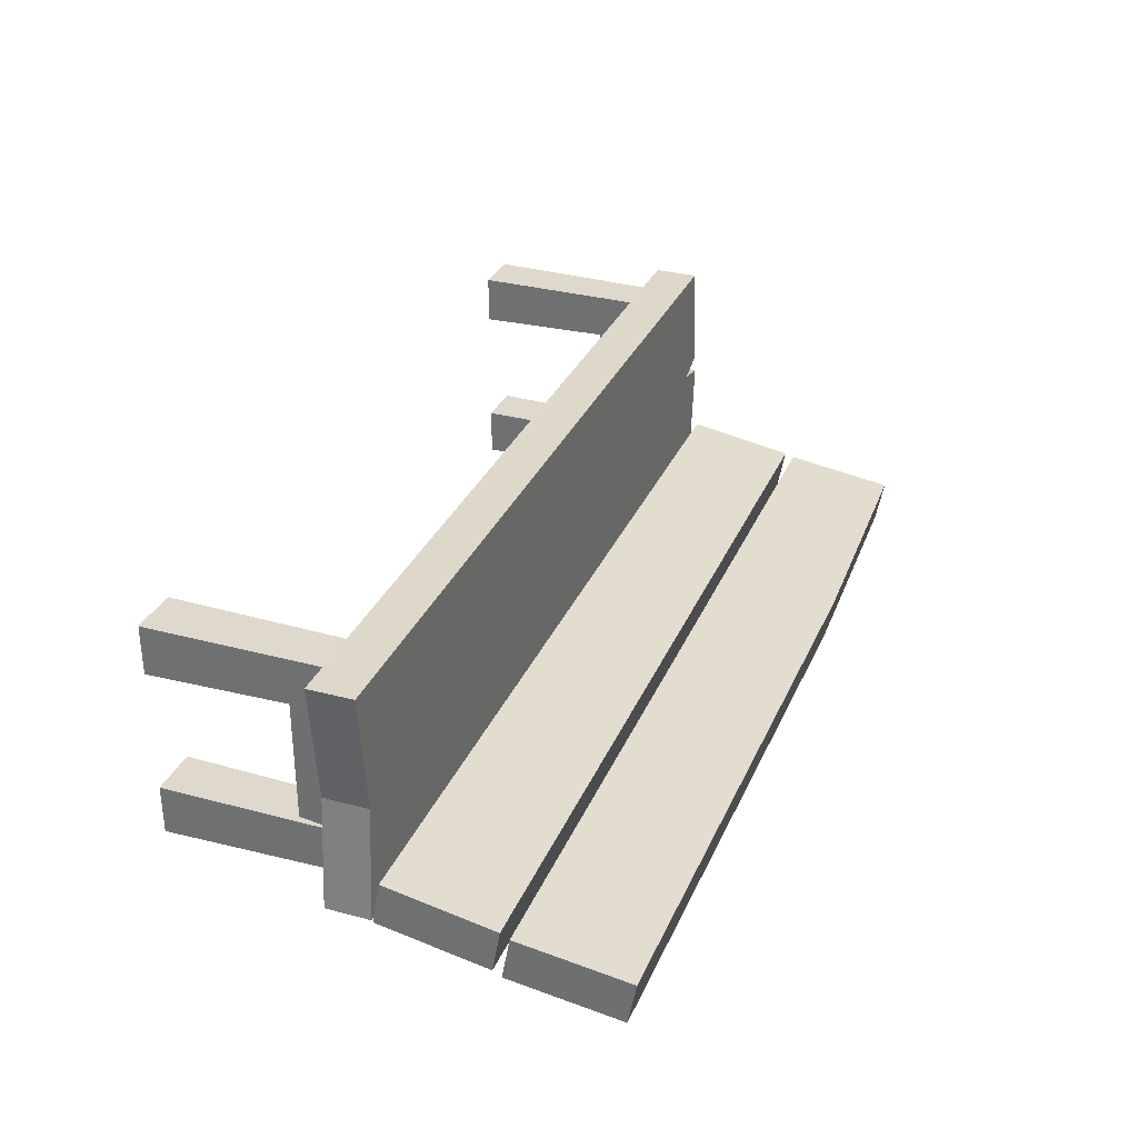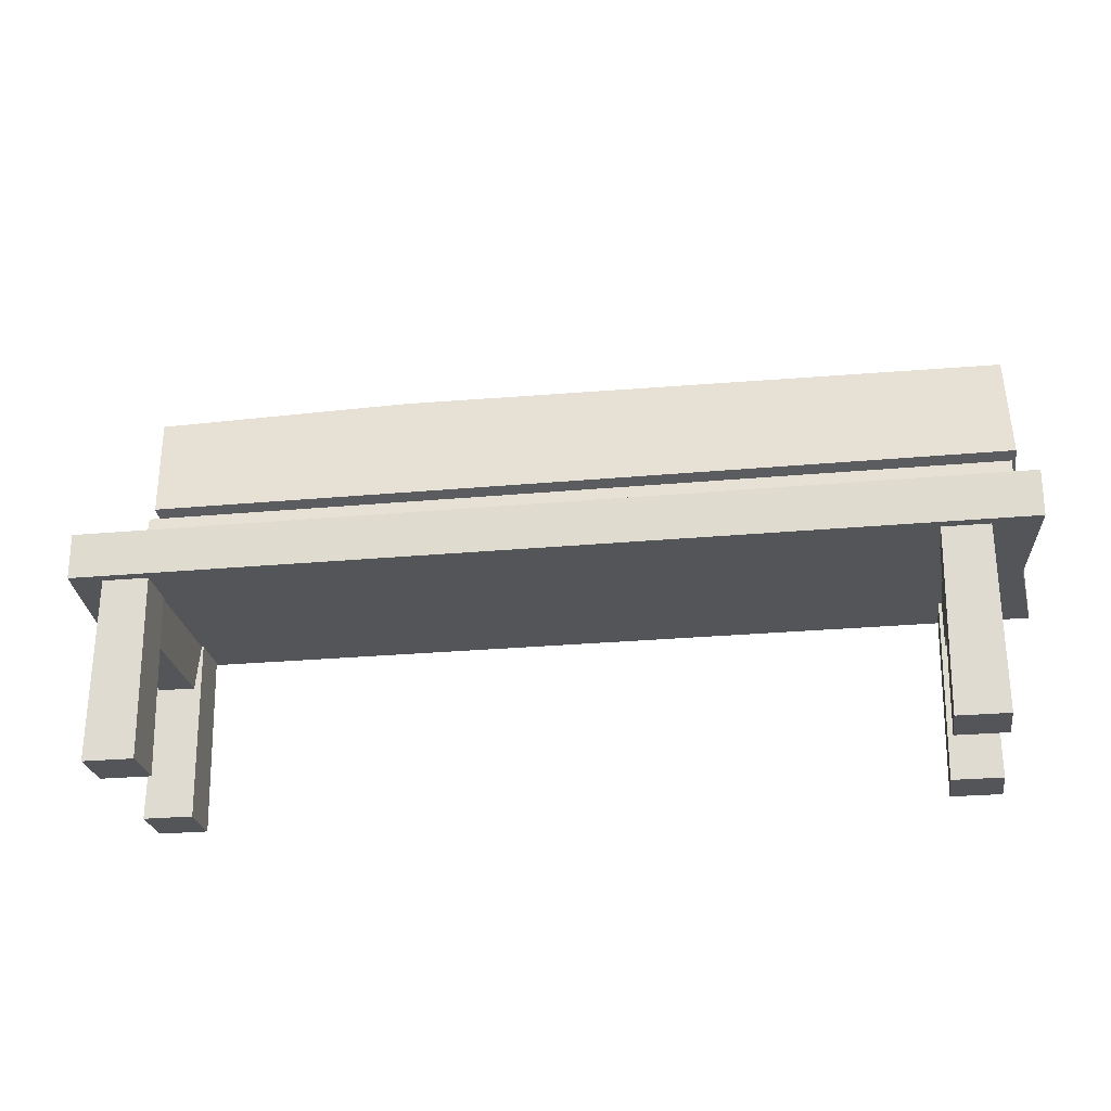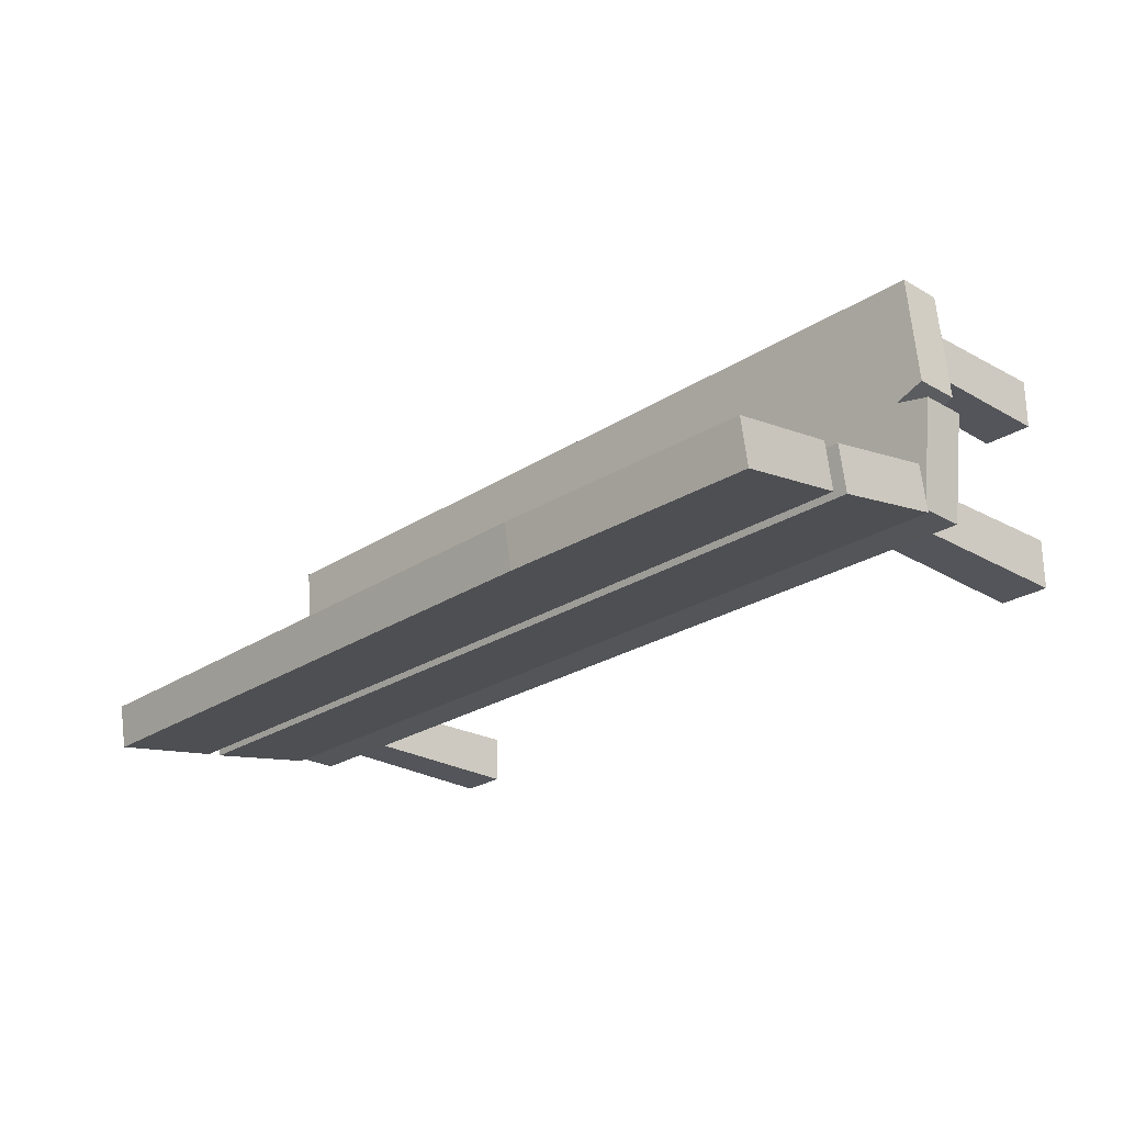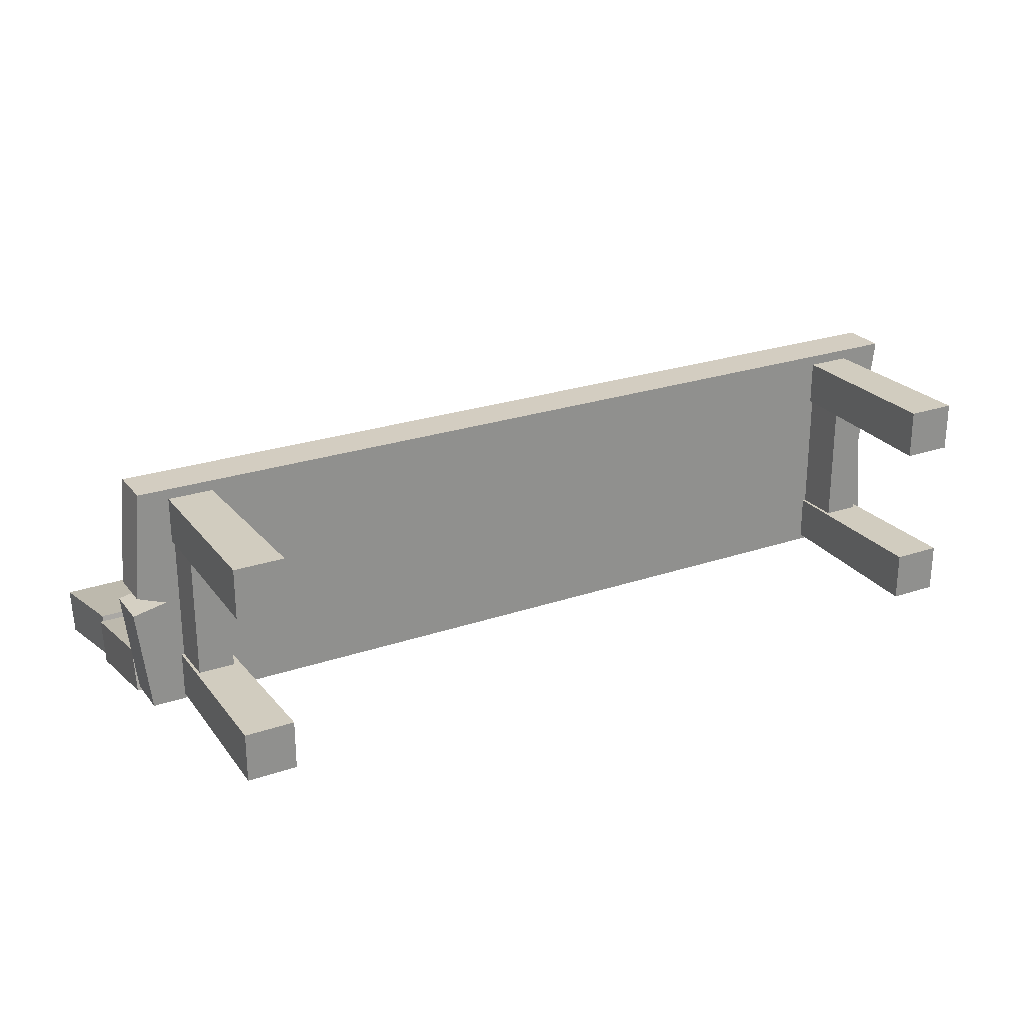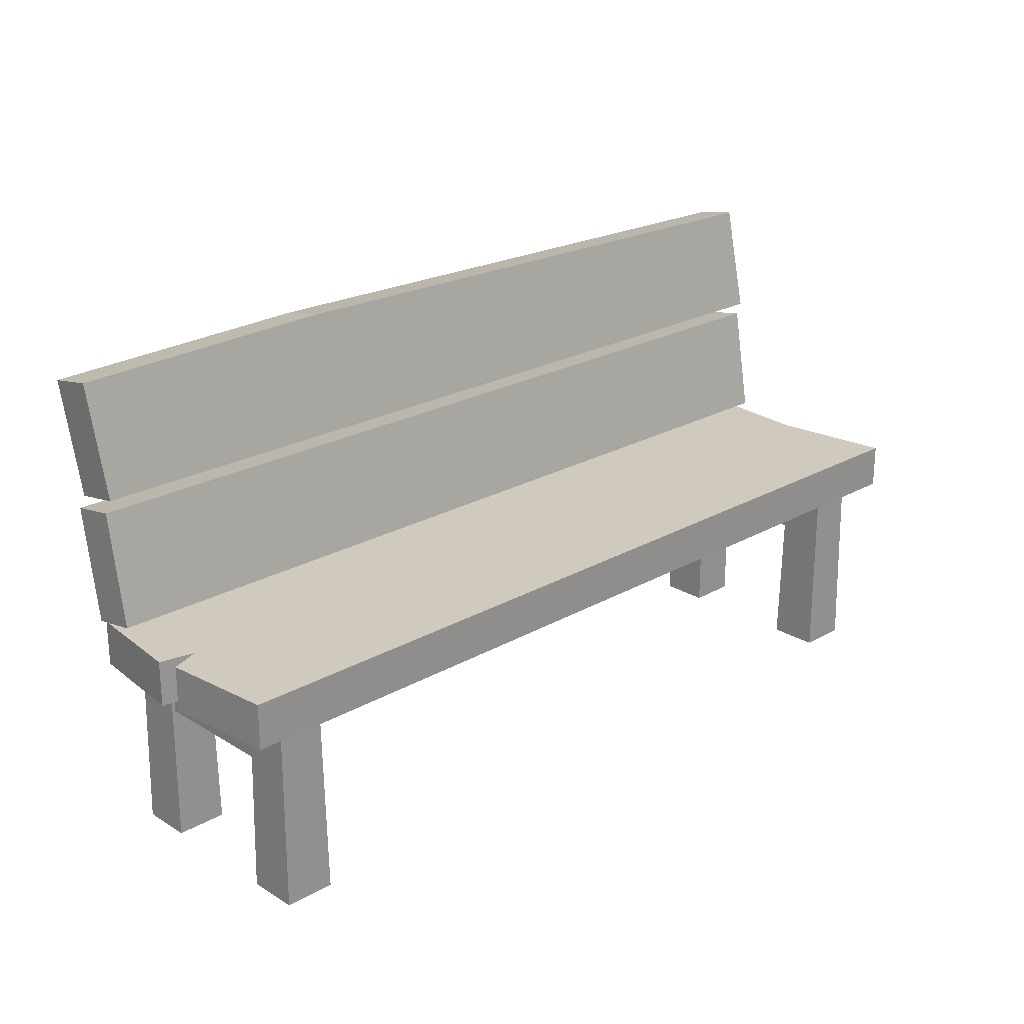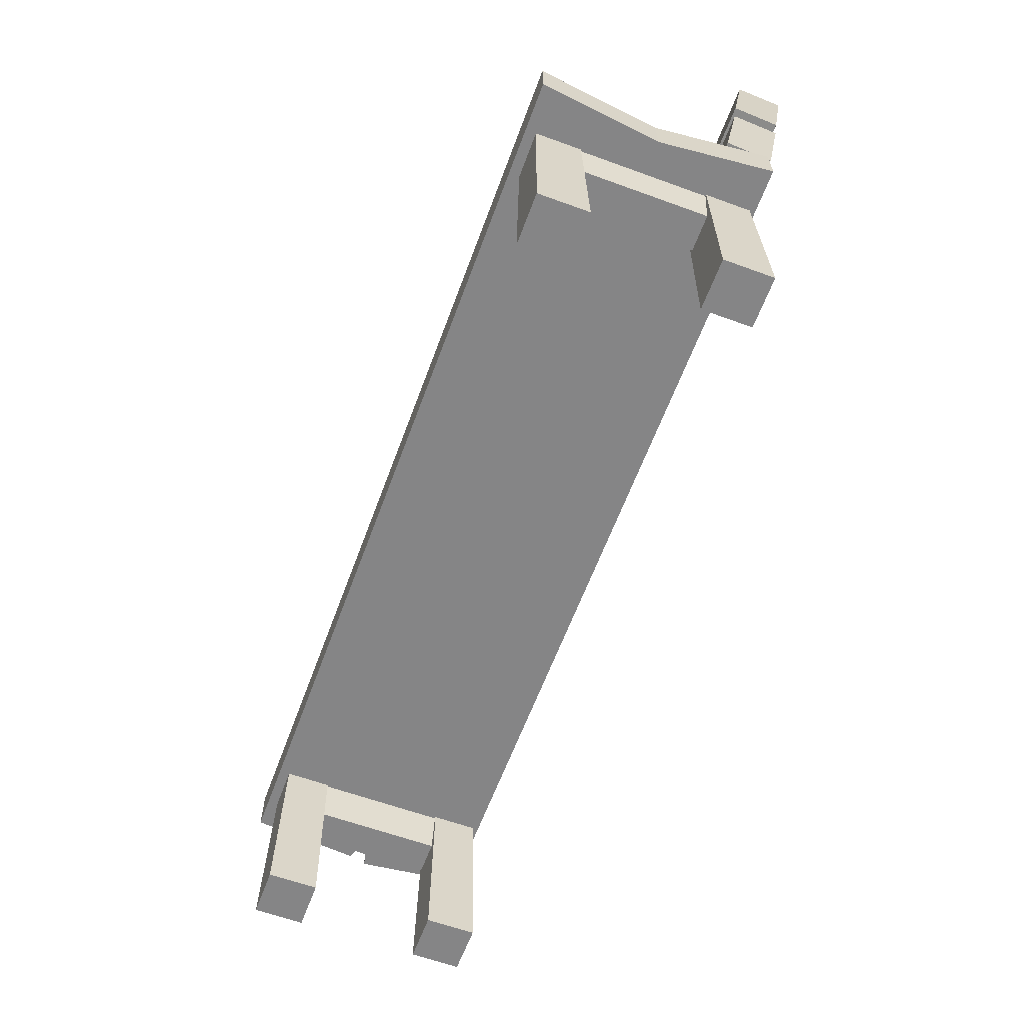
<metadata>
{"format":"obj","ext":"obj","renderer":"f3d","projection":"perspective","resolution":1024,"background":"white","views":[{"elev":31.6,"azim":110.5,"up":"+Z"},{"elev":-24.8,"azim":8.7,"up":"+Y"},{"elev":-24.5,"azim":-133.2,"up":"+Z"},{"elev":24.8,"azim":-28.9,"up":"+Z"},{"elev":22.9,"azim":-44.0,"up":"+Y"},{"elev":-61.9,"azim":69.7,"up":"+Y"}]}
</metadata>
<code>
g bench-wood
v 1.012 0.7878 -0.1995
v 1 1.034 -0.243
v 1 1.017 -0.3414
v 1.012 0.7704 -0.2979
v -0.4026 1.049 -0.2457
v -1.002 1.034 -0.243
v -1.002 1.017 -0.3414
v -0.4026 1.032 -0.3442
v -1.002 0.7635 -0.2003
v -1.002 0.5173 -0.1568
v -1.002 0.4999 -0.2553
v -1.002 0.7461 -0.2988
v -1.002 0.5173 -0.1568
v 1 0.5173 -0.1568
v 1 0.4999 -0.2553
v -1.002 0.4999 -0.2553
v 1 0.7635 -0.2003
v 1 0.5173 -0.1568
v -1.002 0.5173 -0.1568
v -1.002 0.7635 -0.2003
v -1.002 0.7461 -0.2988
v -1.002 0.4999 -0.2553
v 1 0.4999 -0.2553
v 1 0.7461 -0.2988
v -0.4026 1.032 -0.3442
v -0.8764 0.7704 -0.2979
v 1.012 0.7704 -0.2979
v 1 1.017 -0.3414
v -0.9902 0.5 0.2729
v 0.9811 0.5 0.004669
v 1.012 0.5 0.2729
v -0.9474 0.5 0.004669
v -1.012 0.5 0.02934
v 1.006 0.5 -0.2456
v -0.9965 0.5 -0.2456
v -1.024 0.5 -0.01154
v -0.4026 1.049 -0.2457
v -0.8764 0.7878 -0.1995
v -0.9902 0.7878 -0.1995
v -1.002 1.034 -0.243
v 1 1.034 -0.243
v -0.8764 0.7878 -0.1995
v 1.012 0.7878 -0.1995
v -0.9902 0.4 0.2729
v -0.9474 0.4 0.004669
v -1.012 0.4 0.02934
v 1.012 0.4 0.2729
v 0.9811 0.4 0.004669
v -0.9965 0.4 -0.2456
v 1.006 0.4 -0.2456
v -1.024 0.4 -0.01154
v -1.002 1.034 -0.243
v -0.9902 0.7878 -0.1995
v -0.9902 0.7704 -0.2979
v -1.002 1.017 -0.3414
v -0.9902 0.4 0.2729
v -1.012 0.4 0.02934
v -1.012 0.5 0.02934
v -0.9902 0.5 0.2729
v -0.9902 0.4 0.2729
v -0.9902 0.5 0.2729
v 1.012 0.5 0.2729
v 1.012 0.4 0.2729
v 1 0.5173 -0.1568
v 1 0.7635 -0.2003
v 1 0.7461 -0.2988
v 1 0.4999 -0.2553
v 1.006 0.4 -0.2456
v 0.9811 0.4 0.004669
v 0.9811 0.5 0.004669
v 1.006 0.5 -0.2456
v 0.9811 0.4 0.004669
v 1.012 0.4 0.2729
v 1.012 0.5 0.2729
v 0.9811 0.5 0.004669
v -1.024 0.4 -0.01154
v -0.9965 0.4 -0.2456
v -0.9965 0.5 -0.2456
v -1.024 0.5 -0.01154
v 1 0.7461 -0.2988
v 1 0.7635 -0.2003
v -1.002 0.7635 -0.2003
v -1.002 0.7461 -0.2988
v -0.8174 0 0.145
v -0.8174 0 0.255
v -0.8224 0.4 0.25
v -0.8224 0.4 0.15
v -0.8174 0 0.255
v -0.9274 0 0.255
v -0.9224 0.4 0.25
v -0.8224 0.4 0.25
v -0.9274 0 0.255
v -0.9274 0 0.145
v -0.9224 0.4 0.15
v -0.9224 0.4 0.25
v -0.9274 0 0.145
v -0.8174 0 0.145
v -0.8224 0.4 0.15
v -0.9224 0.4 0.15
v -0.8174 0 0.255
v -0.8174 0 0.145
v -0.9274 0 0.145
v -0.9274 0 0.255
v 0.9148 0 0.145
v 0.9148 0 0.255
v 0.9098 0.4 0.25
v 0.9098 0.4 0.15
v 0.9148 0 0.255
v 0.8048 0 0.255
v 0.8098 0.4 0.25
v 0.9098 0.4 0.25
v 0.8048 0 0.255
v 0.8048 0 0.145
v 0.8098 0.4 0.15
v 0.8098 0.4 0.25
v 0.8048 0 0.145
v 0.9148 0 0.145
v 0.9098 0.4 0.15
v 0.8098 0.4 0.15
v 0.9148 0 0.255
v 0.9148 0 0.145
v 0.8048 0 0.145
v 0.8048 0 0.255
v -0.8174 0 -0.2383
v -0.8174 0 -0.1283
v -0.8224 0.4 -0.1333
v -0.8224 0.4 -0.2333
v -0.8174 0 -0.1283
v -0.9274 0 -0.1283
v -0.9224 0.4 -0.1333
v -0.8224 0.4 -0.1333
v -0.9274 0 -0.1283
v -0.9274 0 -0.2383
v -0.9224 0.4 -0.2333
v -0.9224 0.4 -0.1333
v -0.9274 0 -0.2383
v -0.8174 0 -0.2383
v -0.8224 0.4 -0.2333
v -0.9224 0.4 -0.2333
v -0.8174 0 -0.1283
v -0.8174 0 -0.2383
v -0.9274 0 -0.2383
v -0.9274 0 -0.1283
v 0.9148 0 -0.2383
v 0.9148 0 -0.1283
v 0.9098 0.4 -0.1333
v 0.9098 0.4 -0.2333
v 0.9148 0 -0.1283
v 0.8048 0 -0.1283
v 0.8098 0.4 -0.1333
v 0.9098 0.4 -0.1333
v 0.8048 0 -0.1283
v 0.8048 0 -0.2383
v 0.8098 0.4 -0.2333
v 0.8098 0.4 -0.1333
v 0.8048 0 -0.2383
v 0.9148 0 -0.2383
v 0.9098 0.4 -0.2333
v 0.8098 0.4 -0.2333
v 0.9148 0 -0.1283
v 0.9148 0 -0.2383
v 0.8048 0 -0.2383
v 0.8048 0 -0.1283
v -0.8367 0.3 -0.1333
v -0.8367 0.3 0.15
v -0.8267 0.4 0.15
v -0.8267 0.4 -0.1333
v -0.9167 0.3 0.15
v -0.9167 0.3 -0.1333
v -0.9167 0.4 -0.1333
v -0.9167 0.4 0.15
v -0.8367 0.3 0.15
v -0.8367 0.3 -0.1333
v -0.9167 0.3 -0.1333
v -0.9167 0.3 0.15
v 0.8965 0.3 -0.1333
v 0.8965 0.3 0.15
v 0.9065 0.4 0.15
v 0.9065 0.4 -0.1333
v 0.8165 0.3 0.15
v 0.8165 0.3 -0.1333
v 0.8165 0.4 -0.1333
v 0.8165 0.4 0.15
v 0.8965 0.3 0.15
v 0.8965 0.3 -0.1333
v 0.8165 0.3 -0.1333
v 0.8165 0.3 0.15
v 1.006 0.4 -0.2456
v 1.006 0.5 -0.2456
v -0.9965 0.5 -0.2456
v -0.9965 0.4 -0.2456
v -1.002 1.017 -0.3414
v -0.9902 0.7704 -0.2979
v -0.8764 0.7704 -0.2979
v -0.4026 1.032 -0.3442
v 1 1.034 -0.243
v -0.4026 1.049 -0.2457
v -0.4026 1.032 -0.3442
v 1 1.017 -0.3414
v -0.9474 0.5 0.004669
v -0.9474 0.4 0.004669
v -1.024 0.4 -0.01154
v -1.024 0.5 -0.01154
v -1.012 0.4 0.02934
v -0.9474 0.4 0.004669
v -0.9474 0.5 0.004669
v -1.012 0.5 0.02934
v 1.012 0.7878 -0.1995
v 1.012 0.7704 -0.2979
v -0.8764 0.7704 -0.2979
v -0.9902 0.7704 -0.2979
v -0.9902 0.7878 -0.1995
v -0.8764 0.7878 -0.1995
f 2 1 3
f 3 1 4
f 6 5 7
f 7 5 8
f 10 9 11
f 11 9 12
f 14 13 15
f 15 13 16
f 18 17 19
f 19 17 20
f 22 21 23
f 23 21 24
f 26 25 27
f 27 25 28
f 30 29 31
f 32 29 30
f 33 29 32
f 34 32 30
f 35 32 34
f 35 36 32
f 38 37 39
f 39 37 40
f 42 41 37
f 43 41 42
f 45 44 46
f 45 47 44
f 48 47 45
f 49 48 45
f 50 48 49
f 49 45 51
f 53 52 54
f 54 52 55
f 57 56 58
f 58 56 59
f 61 60 62
f 62 60 63
f 65 64 66
f 66 64 67
f 69 68 70
f 70 68 71
f 73 72 74
f 74 72 75
f 77 76 78
f 78 76 79
f 81 80 82
f 82 80 83
f 85 84 86
f 86 84 87
f 89 88 90
f 90 88 91
f 93 92 94
f 94 92 95
f 97 96 98
f 98 96 99
f 101 100 102
f 102 100 103
f 105 104 106
f 106 104 107
f 109 108 110
f 110 108 111
f 113 112 114
f 114 112 115
f 117 116 118
f 118 116 119
f 121 120 122
f 122 120 123
f 125 124 126
f 126 124 127
f 129 128 130
f 130 128 131
f 133 132 134
f 134 132 135
f 137 136 138
f 138 136 139
f 141 140 142
f 142 140 143
f 145 144 146
f 146 144 147
f 149 148 150
f 150 148 151
f 153 152 154
f 154 152 155
f 157 156 158
f 158 156 159
f 161 160 162
f 162 160 163
f 165 164 166
f 166 164 167
f 169 168 170
f 170 168 171
f 173 172 174
f 174 172 175
f 177 176 178
f 178 176 179
f 181 180 182
f 182 180 183
f 185 184 186
f 186 184 187
f 189 188 190
f 190 188 191
f 193 192 194
f 194 192 195
f 197 196 198
f 198 196 199
f 201 200 202
f 202 200 203
f 205 204 206
f 206 204 207
f 209 208 210
f 211 210 208
f 212 211 208
f 213 212 208

</code>
